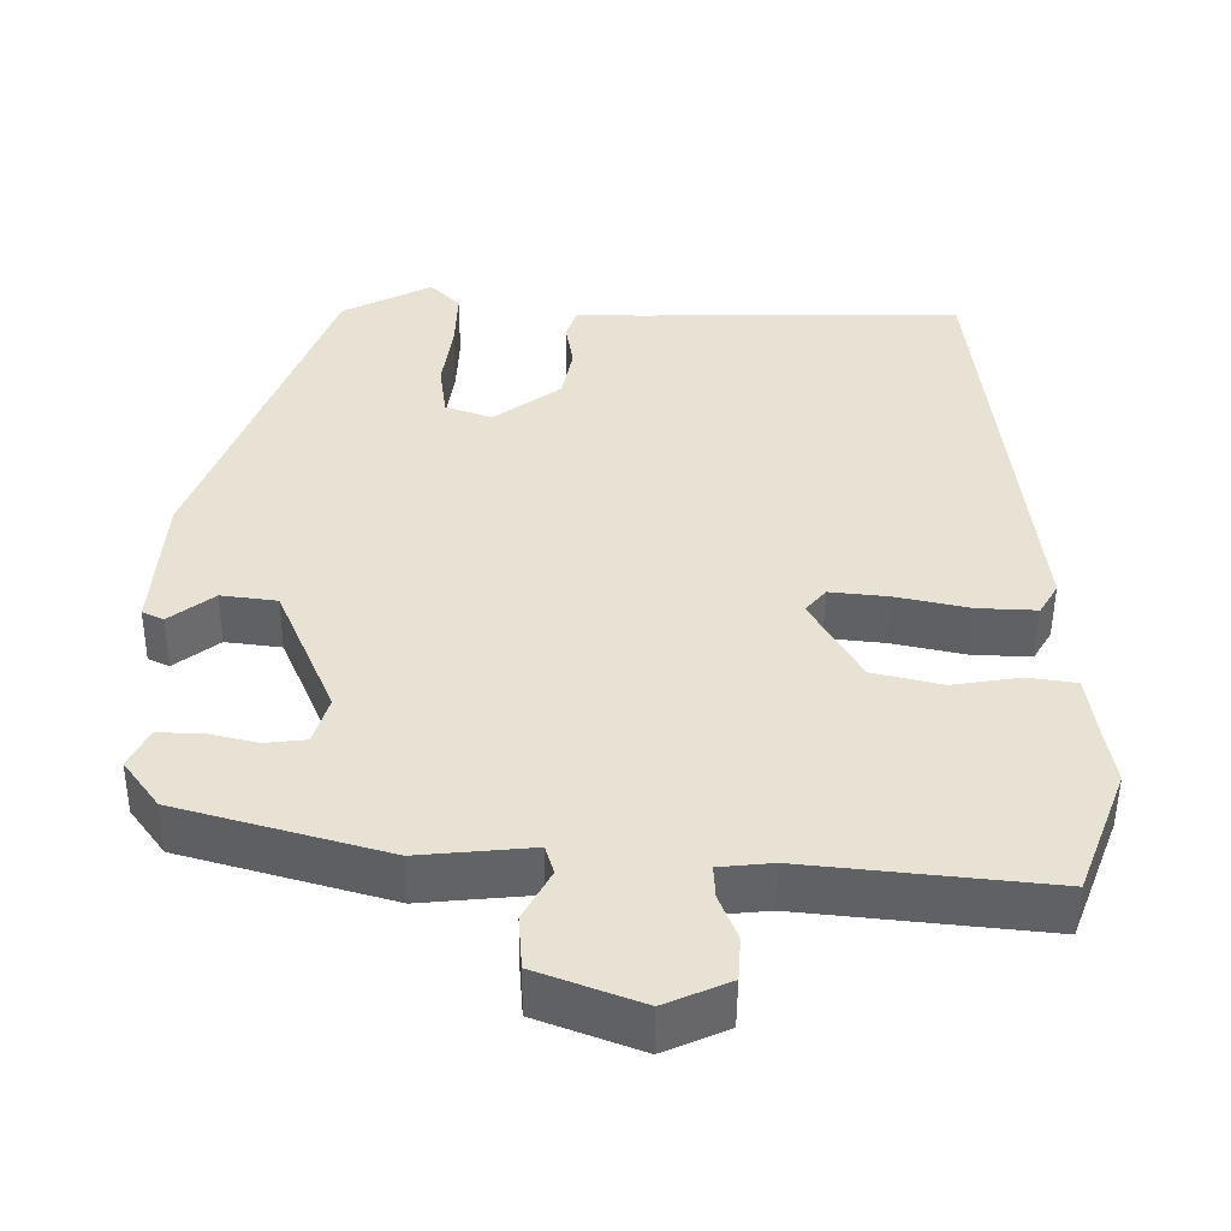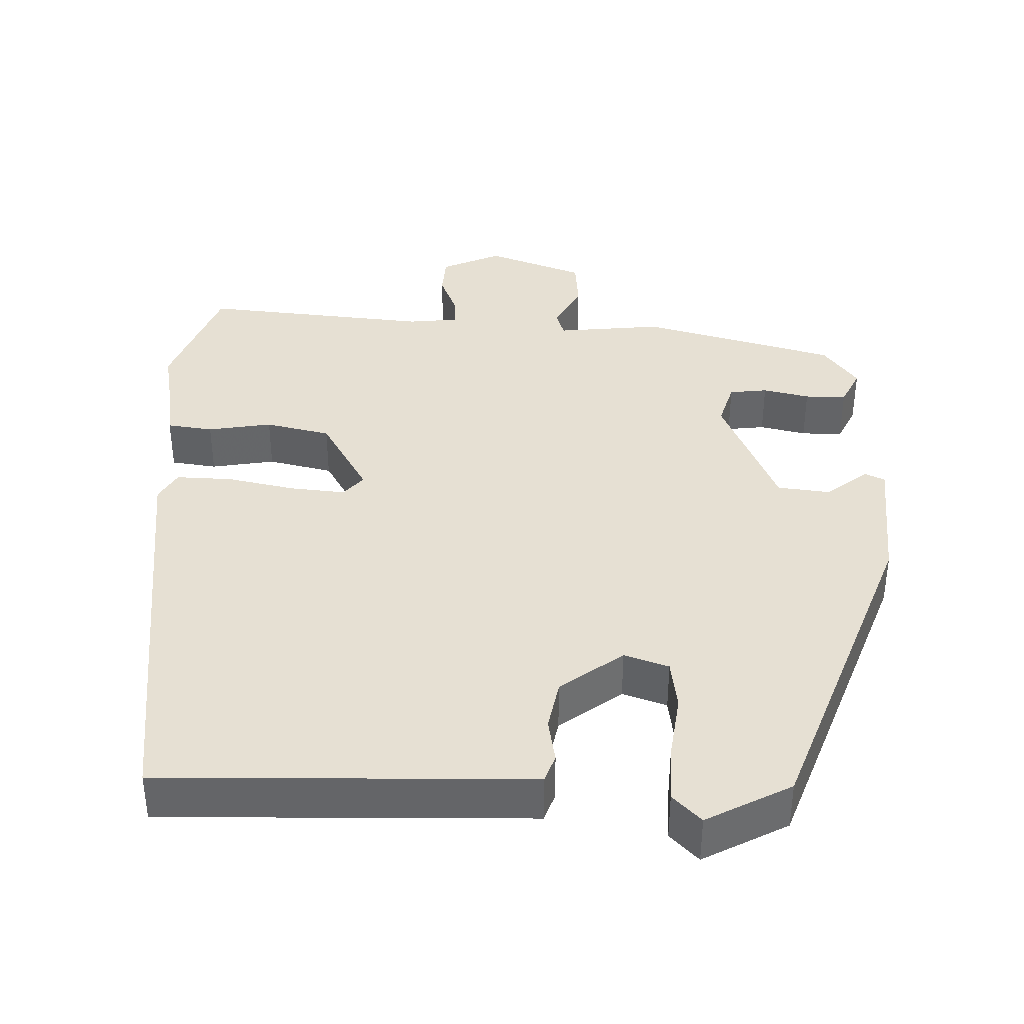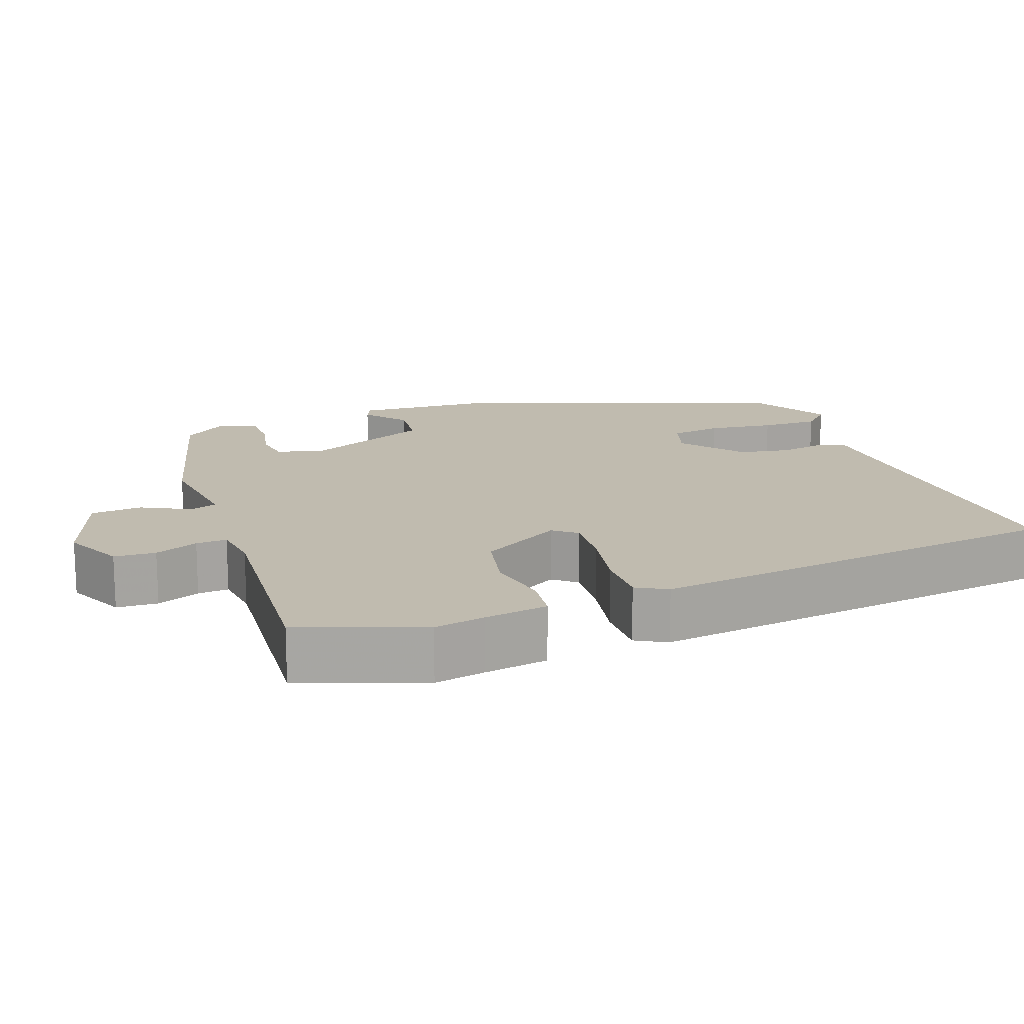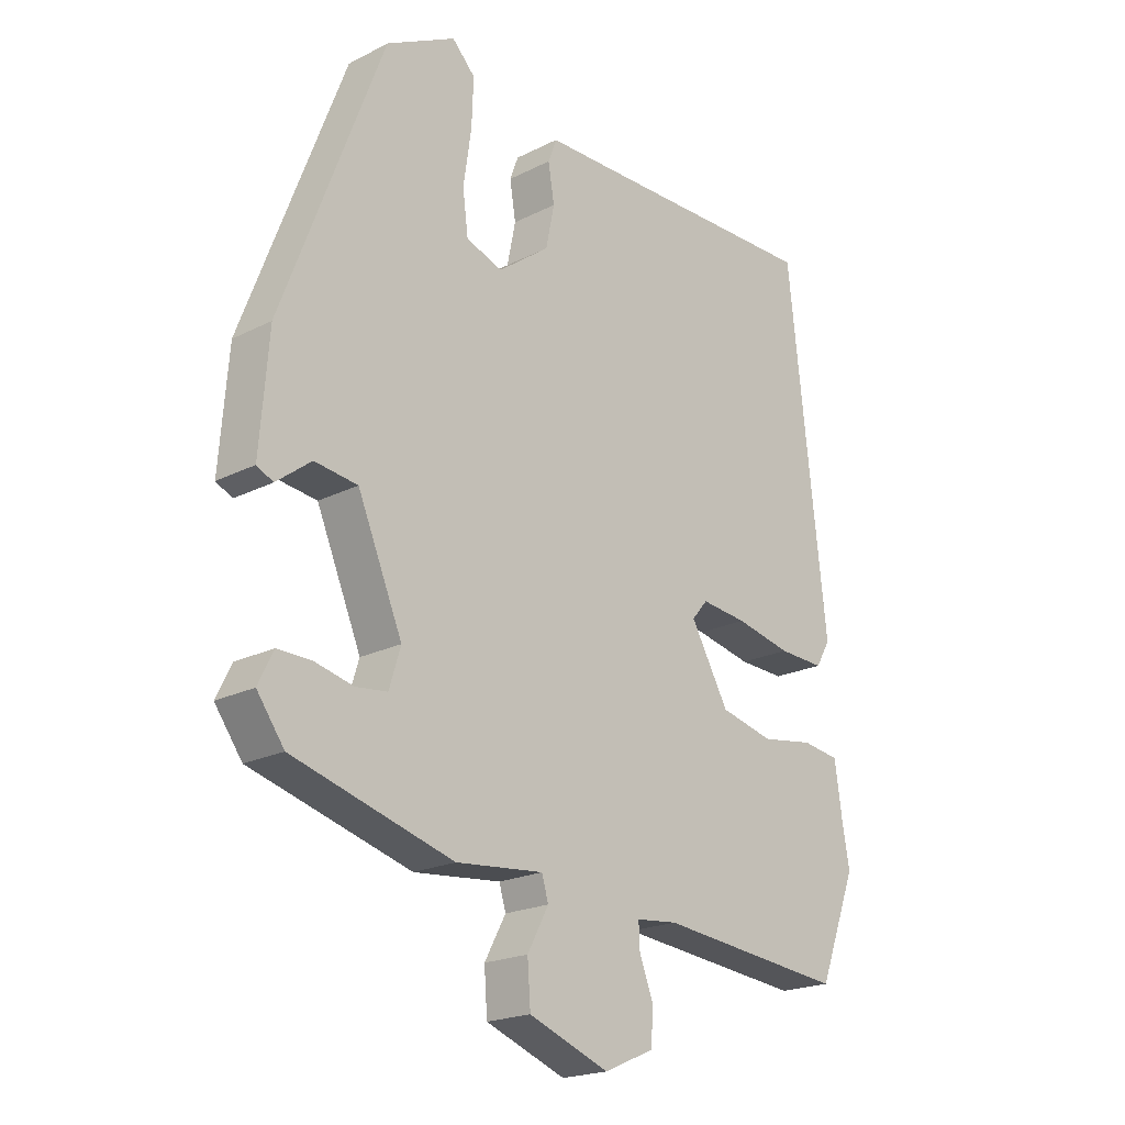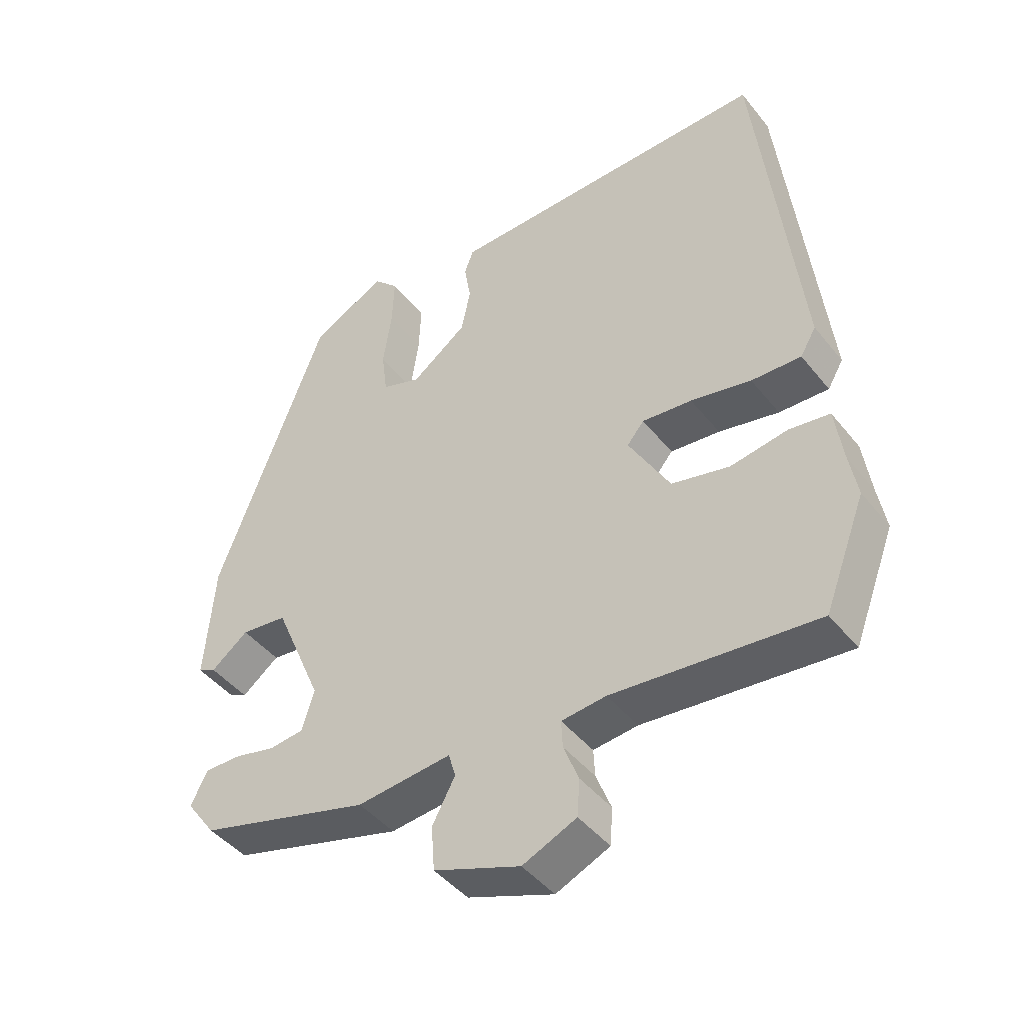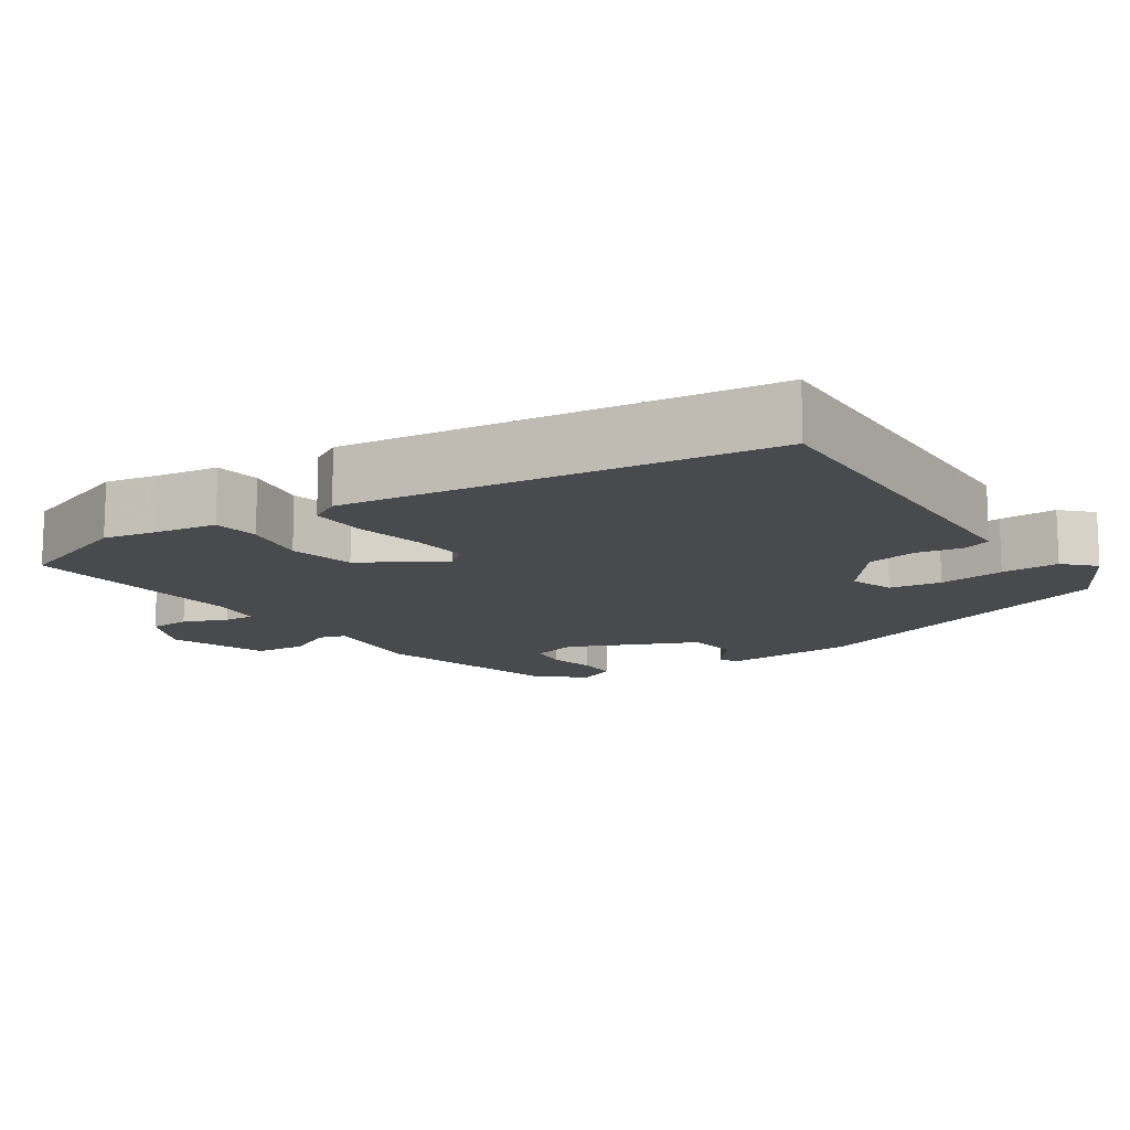
<metadata>
{"format":"obj","ext":"obj","renderer":"f3d","projection":"perspective","resolution":1024,"background":"white","views":[{"elev":-50.5,"azim":179.5,"up":"+Z"},{"elev":38.5,"azim":1.1,"up":"+Y"},{"elev":16.0,"azim":-111.3,"up":"+Y"},{"elev":-20.5,"azim":132.6,"up":"+Z"},{"elev":-44.7,"azim":-144.1,"up":"+Z"},{"elev":-13.4,"azim":-57.2,"up":"+Y"}]}
</metadata>
<code>
v 0.487 0.07 -0.456
v 0.223 0.07 -0.531
v 0.079 0.07 -0.517
v 0.068 0.07 -0.554
v 0.103 0.07 -0.619
v 0.098 0.07 -0.688
v -0.034 0.07 -0.738
v -0.116 0.07 -0.702
v -0.12 0.07 -0.646
v -0.097 0.07 -0.587
v -0.095 0.07 -0.545
v -0.163 0.07 -0.538
v -0.473 0.07 -0.57
v -0.536 0.07 -0.406
v -0.524 0.07 -0.337
v -0.512 0.07 -0.251
v -0.45 0.07 -0.242
v -0.363 0.07 -0.256
v -0.275 0.07 -0.235
v -0.212 0.07 -0.124
v -0.238 0.07 -0.093
v -0.314 0.07 -0.101
v -0.406 0.07 -0.121
v -0.482 0.07 -0.124
v -0.506 0.07 -0.083
v -0.443 0.07 0.487
v -0.031 0.07 0.481
v 0.056 0.07 0.48
v 0.07 0.07 0.442
v 0.06 0.07 0.381
v 0.074 0.07 0.312
v 0.159 0.07 0.249
v 0.219 0.07 0.27
v 0.228 0.07 0.34
v 0.215 0.07 0.429
v 0.212 0.07 0.507
v 0.25 0.07 0.546
v 0.365 0.07 0.486
v 0.532 0.07 0.044
v 0.546 0.07 -0.138
v 0.519 0.07 -0.151
v 0.462 0.07 -0.107
v 0.391 0.07 -0.116
v 0.317 0.07 -0.291
v 0.336 0.07 -0.353
v 0.388 0.07 -0.359
v 0.451 0.07 -0.344
v 0.507 0.07 -0.343
v 0.532 0.07 -0.394
v 0.487 0 -0.456
v 0.223 0 -0.531
v 0.079 0 -0.517
v 0.068 0 -0.554
v 0.103 0 -0.619
v 0.098 0 -0.688
v -0.034 0 -0.738
v -0.116 0 -0.702
v -0.12 0 -0.646
v -0.097 0 -0.587
v -0.095 0 -0.545
v -0.163 0 -0.538
v -0.473 0 -0.57
v -0.536 0 -0.406
v -0.524 0 -0.337
v -0.512 0 -0.251
v -0.45 0 -0.242
v -0.363 0 -0.256
v -0.275 0 -0.235
v -0.212 0 -0.124
v -0.238 0 -0.093
v -0.314 0 -0.101
v -0.406 0 -0.121
v -0.482 0 -0.124
v -0.506 0 -0.083
v -0.443 0 0.487
v -0.031 0 0.481
v 0.056 0 0.48
v 0.07 0 0.442
v 0.06 0 0.381
v 0.074 0 0.312
v 0.159 0 0.249
v 0.219 0 0.27
v 0.228 0 0.34
v 0.215 0 0.429
v 0.212 0 0.507
v 0.25 0 0.546
v 0.365 0 0.486
v 0.532 0 0.044
v 0.546 0 -0.138
v 0.519 0 -0.151
v 0.462 0 -0.107
v 0.391 0 -0.116
v 0.317 0 -0.291
v 0.336 0 -0.353
v 0.388 0 -0.359
v 0.451 0 -0.344
v 0.507 0 -0.343
v 0.532 0 -0.394
f 46 47 48 49
f 45 46 49 1
f 39 40 41 42
f 39 42 43
f 38 39 43
f 37 38 43 44
f 34 35 36 37
f 27 28 29 30
f 27 30 31
f 26 27 31
f 25 26 31 32
f 22 23 24 25
f 21 22 25 32
f 15 16 17 18
f 15 18 19
f 12 13 14 15
f 11 12 15 19
f 7 8 9 10
f 7 10 11
f 4 5 6 7
f 3 4 7 11
f 45 1 2 3
f 44 45 3 11
f 34 37 44
f 33 34 44
f 20 21 32 33
f 20 33 44
f 11 19 20 44
f 98 97 96 95
f 50 98 95 94
f 91 90 89 88
f 92 91 88
f 92 88 87
f 93 92 87 86
f 86 85 84 83
f 79 78 77 76
f 80 79 76
f 80 76 75
f 81 80 75 74
f 74 73 72 71
f 81 74 71 70
f 67 66 65 64
f 68 67 64
f 64 63 62 61
f 68 64 61 60
f 59 58 57 56
f 60 59 56
f 56 55 54 53
f 60 56 53 52
f 52 51 50 94
f 60 52 94 93
f 93 86 83
f 93 83 82
f 82 81 70 69
f 93 82 69
f 93 69 68 60
f 1 50 51 2
f 2 51 52 3
f 3 52 53 4
f 4 53 54 5
f 5 54 55 6
f 6 55 56 7
f 7 56 57 8
f 8 57 58 9
f 9 58 59 10
f 10 59 60 11
f 11 60 61 12
f 12 61 62 13
f 13 62 63 14
f 14 63 64 15
f 15 64 65 16
f 16 65 66 17
f 17 66 67 18
f 18 67 68 19
f 19 68 69 20
f 20 69 70 21
f 21 70 71 22
f 22 71 72 23
f 23 72 73 24
f 24 73 74 25
f 25 74 75 26
f 26 75 76 27
f 27 76 77 28
f 28 77 78 29
f 29 78 79 30
f 30 79 80 31
f 31 80 81 32
f 32 81 82 33
f 33 82 83 34
f 34 83 84 35
f 35 84 85 36
f 36 85 86 37
f 37 86 87 38
f 38 87 88 39
f 39 88 89 40
f 40 89 90 41
f 41 90 91 42
f 42 91 92 43
f 43 92 93 44
f 44 93 94 45
f 45 94 95 46
f 46 95 96 47
f 47 96 97 48
f 48 97 98 49
f 49 98 50 1

</code>
